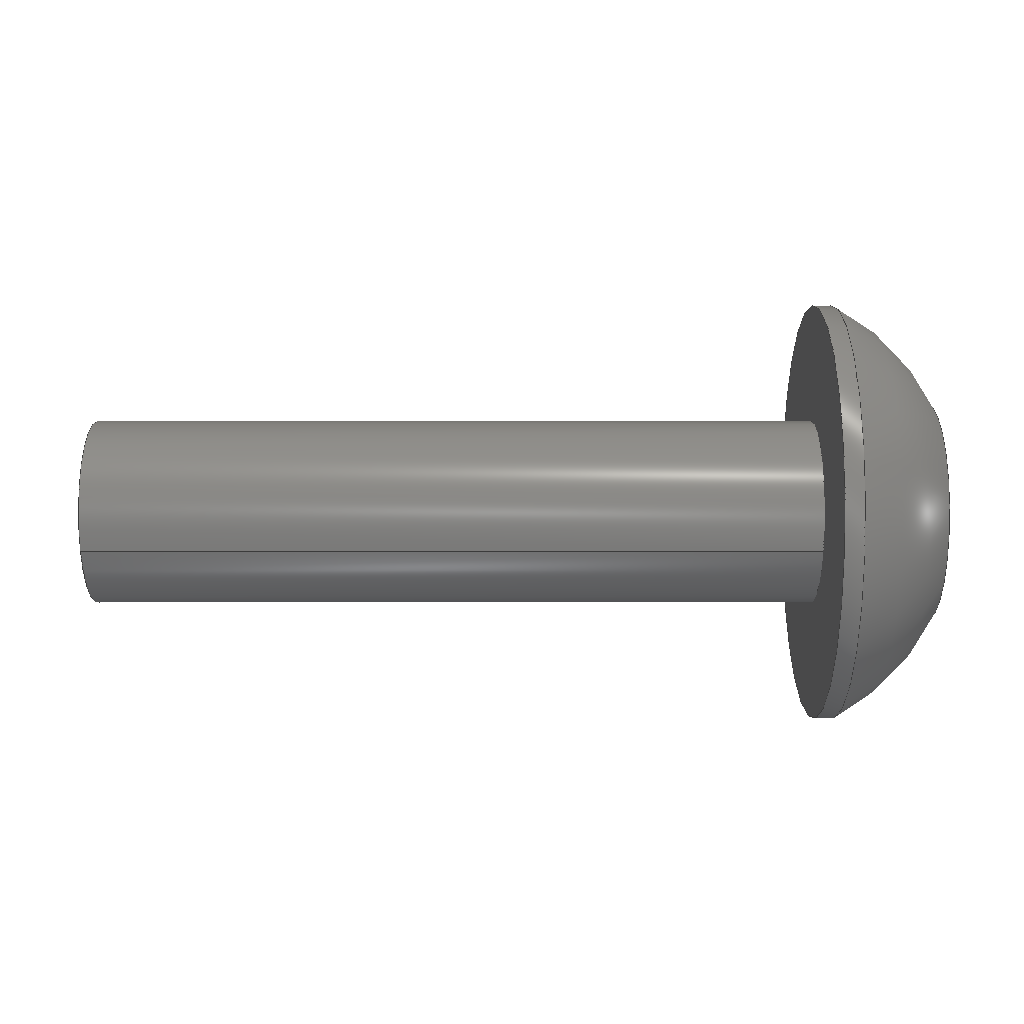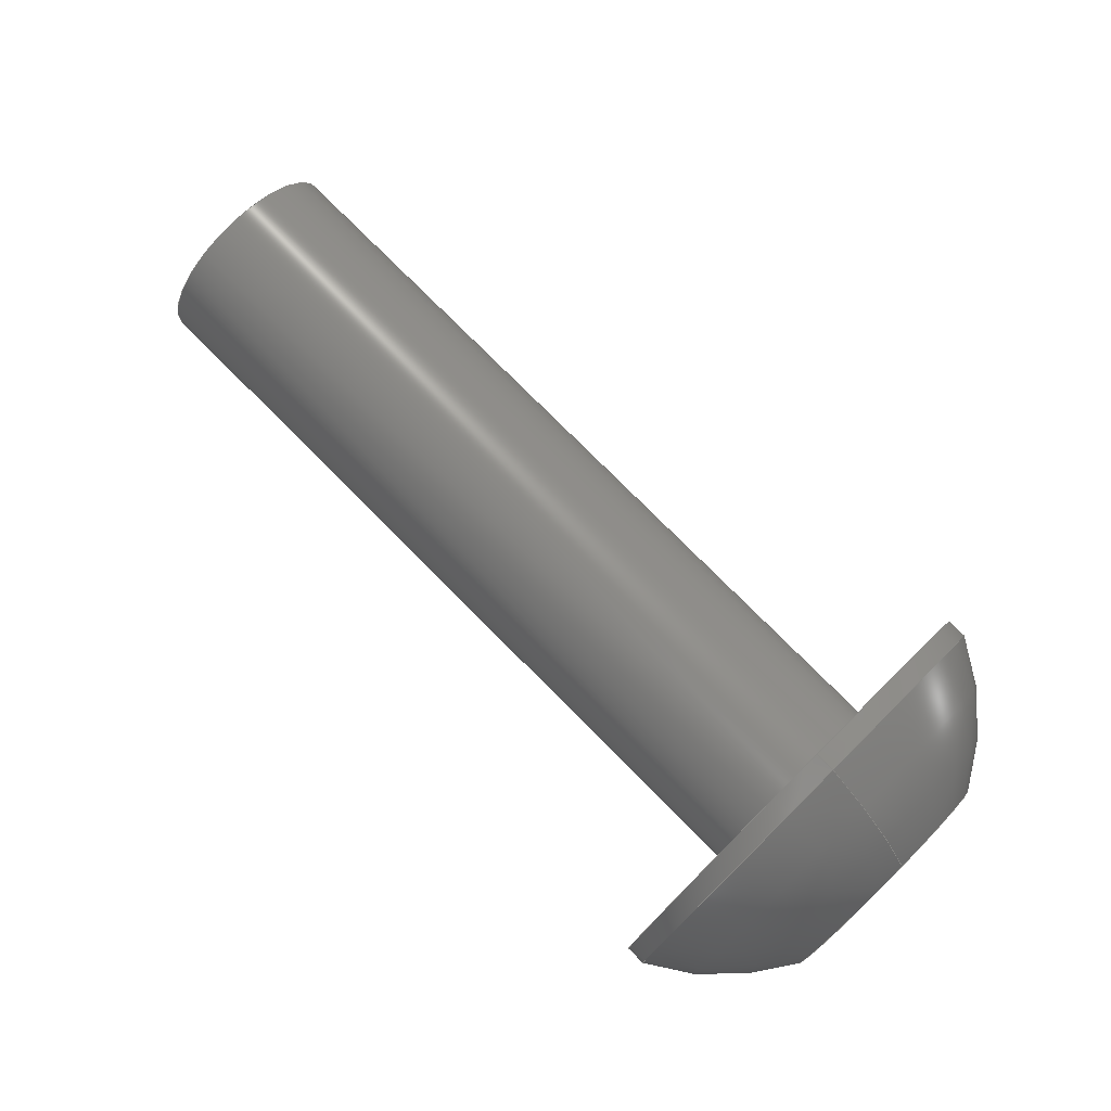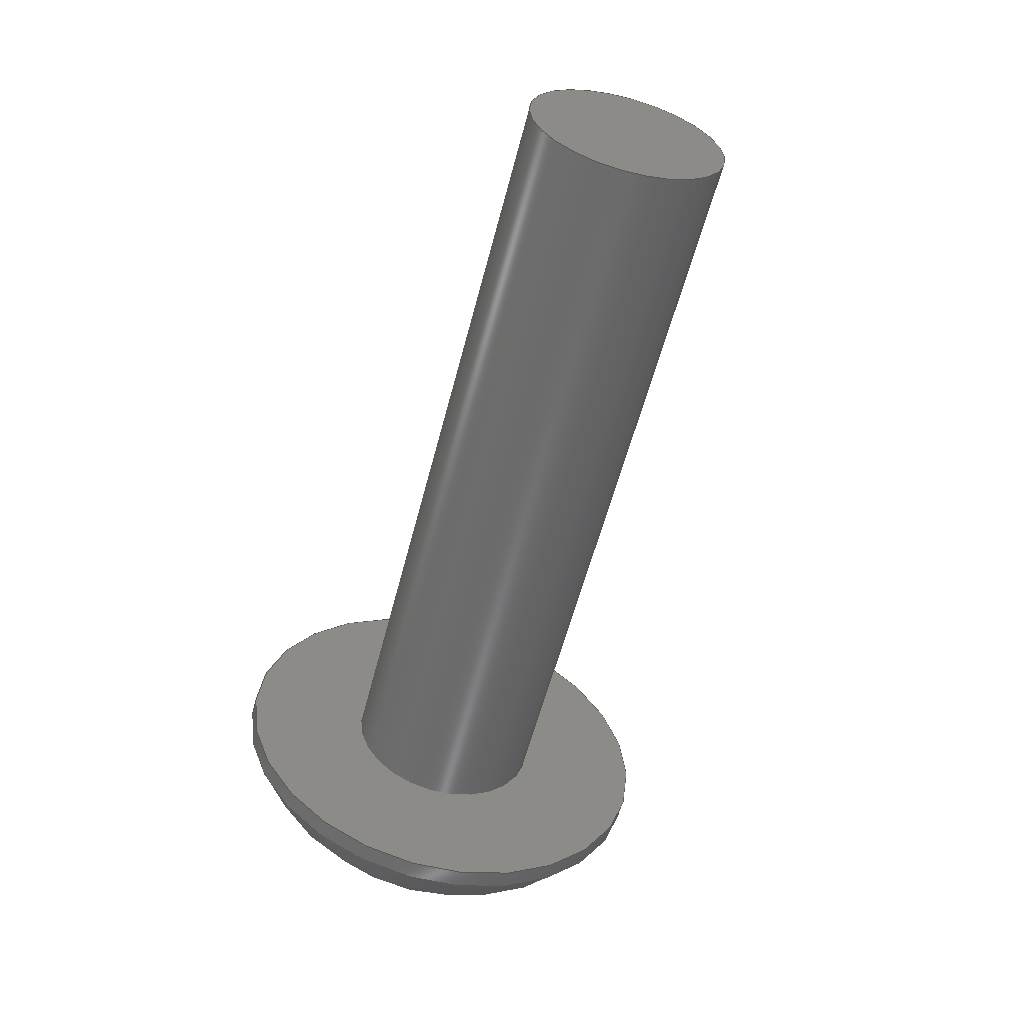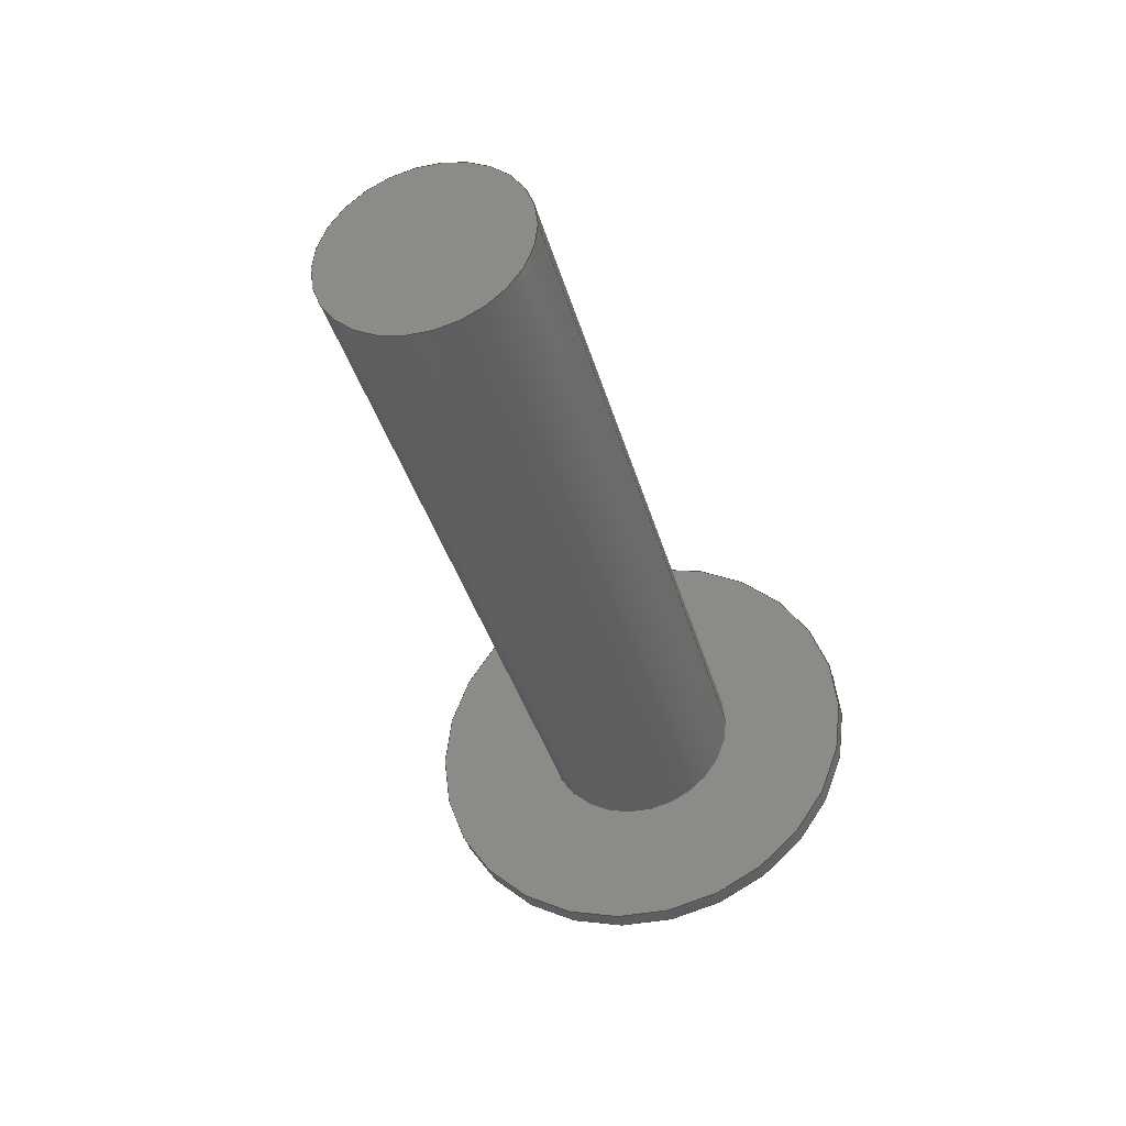
<metadata>
{"format":"step","ext":"step","renderer":"f3d","projection":"perspective","resolution":1024,"background":"white","views":[{"elev":-65.5,"azim":-180.0,"up":"+Z"},{"elev":77.0,"azim":-134.8,"up":"+Z"},{"elev":-57.4,"azim":75.6,"up":"+Y"},{"elev":-37.1,"azim":104.9,"up":"+Y"}]}
</metadata>
<code>
ISO-10303-21;
DATA;
#1=PROPERTY_DEFINITION_REPRESENTATION(#5,#3);
#2=PROPERTY_DEFINITION_REPRESENTATION(#6,#4);
#3=REPRESENTATION('',(#7),#342);
#4=REPRESENTATION('',(#8),#342);
#5=PROPERTY_DEFINITION('pmi validation property','',#347);
#6=PROPERTY_DEFINITION('pmi validation property','',#347);
#7=VALUE_REPRESENTATION_ITEM('number of annotations',COUNT_MEASURE(0));
#8=VALUE_REPRESENTATION_ITEM('number of views',COUNT_MEASURE(0));
#9=SHAPE_REPRESENTATION_RELATIONSHIP('','',#211,#10);
#10=ADVANCED_BREP_SHAPE_REPRESENTATION('',(#209),#342);
#11=LINE('',#303,#29);
#12=LINE('',#306,#30);
#13=LINE('',#308,#31);
#14=LINE('',#310,#32);
#15=LINE('',#312,#33);
#16=LINE('',#314,#34);
#17=LINE('',#316,#35);
#18=LINE('',#318,#36);
#19=LINE('',#320,#37);
#20=LINE('',#322,#38);
#21=LINE('',#324,#39);
#22=LINE('',#326,#40);
#23=LINE('',#328,#41);
#24=LINE('',#330,#42);
#25=LINE('',#332,#43);
#26=LINE('',#334,#44);
#27=LINE('',#336,#45);
#28=LINE('',#338,#46);
#29=VECTOR('',#253,1);
#30=VECTOR('',#254,1);
#31=VECTOR('',#255,1);
#32=VECTOR('',#256,1);
#33=VECTOR('',#257,1);
#34=VECTOR('',#258,1);
#35=VECTOR('',#261,1);
#36=VECTOR('',#262,1);
#37=VECTOR('',#263,1);
#38=VECTOR('',#266,1);
#39=VECTOR('',#267,1);
#40=VECTOR('',#270,1);
#41=VECTOR('',#271,1);
#42=VECTOR('',#274,1);
#43=VECTOR('',#275,1);
#44=VECTOR('',#278,1);
#45=VECTOR('',#279,1);
#46=VECTOR('',#282,1);
#47=SPHERICAL_SURFACE('',#220,0.005182);
#48=PLANE('',#219);
#49=PLANE('',#222);
#50=PLANE('',#223);
#51=PLANE('',#224);
#52=PLANE('',#225);
#53=PLANE('',#226);
#54=PLANE('',#227);
#55=PLANE('',#228);
#56=PLANE('',#229);
#57=PLANE('',#230);
#58=ORIENTED_EDGE('',*,*,#104,.F.);
#59=ORIENTED_EDGE('',*,*,#105,.F.);
#60=ORIENTED_EDGE('',*,*,#106,.F.);
#61=ORIENTED_EDGE('',*,*,#107,.T.);
#62=ORIENTED_EDGE('',*,*,#107,.F.);
#63=ORIENTED_EDGE('',*,*,#104,.T.);
#64=ORIENTED_EDGE('',*,*,#108,.F.);
#65=ORIENTED_EDGE('',*,*,#105,.T.);
#66=ORIENTED_EDGE('',*,*,#109,.T.);
#67=ORIENTED_EDGE('',*,*,#110,.T.);
#68=ORIENTED_EDGE('',*,*,#111,.T.);
#69=ORIENTED_EDGE('',*,*,#112,.T.);
#70=ORIENTED_EDGE('',*,*,#113,.T.);
#71=ORIENTED_EDGE('',*,*,#114,.T.);
#72=ORIENTED_EDGE('',*,*,#108,.T.);
#73=ORIENTED_EDGE('',*,*,#109,.F.);
#74=ORIENTED_EDGE('',*,*,#115,.F.);
#75=ORIENTED_EDGE('',*,*,#116,.T.);
#76=ORIENTED_EDGE('',*,*,#117,.T.);
#77=ORIENTED_EDGE('',*,*,#110,.F.);
#78=ORIENTED_EDGE('',*,*,#117,.F.);
#79=ORIENTED_EDGE('',*,*,#118,.T.);
#80=ORIENTED_EDGE('',*,*,#119,.T.);
#81=ORIENTED_EDGE('',*,*,#111,.F.);
#82=ORIENTED_EDGE('',*,*,#119,.F.);
#83=ORIENTED_EDGE('',*,*,#120,.T.);
#84=ORIENTED_EDGE('',*,*,#121,.T.);
#85=ORIENTED_EDGE('',*,*,#112,.F.);
#86=ORIENTED_EDGE('',*,*,#121,.F.);
#87=ORIENTED_EDGE('',*,*,#122,.T.);
#88=ORIENTED_EDGE('',*,*,#123,.T.);
#89=ORIENTED_EDGE('',*,*,#113,.F.);
#90=ORIENTED_EDGE('',*,*,#123,.F.);
#91=ORIENTED_EDGE('',*,*,#124,.T.);
#92=ORIENTED_EDGE('',*,*,#125,.T.);
#93=ORIENTED_EDGE('',*,*,#114,.F.);
#94=ORIENTED_EDGE('',*,*,#125,.F.);
#95=ORIENTED_EDGE('',*,*,#126,.T.);
#96=ORIENTED_EDGE('',*,*,#115,.T.);
#97=ORIENTED_EDGE('',*,*,#116,.F.);
#98=ORIENTED_EDGE('',*,*,#126,.F.);
#99=ORIENTED_EDGE('',*,*,#124,.F.);
#100=ORIENTED_EDGE('',*,*,#122,.F.);
#101=ORIENTED_EDGE('',*,*,#120,.F.);
#102=ORIENTED_EDGE('',*,*,#118,.F.);
#103=ORIENTED_EDGE('',*,*,#106,.T.);
#104=EDGE_CURVE('',#127,#127,#144,.T.);
#105=EDGE_CURVE('',#128,#128,#145,.T.);
#106=EDGE_CURVE('',#129,#129,#146,.F.);
#107=EDGE_CURVE('',#130,#130,#147,.T.);
#108=EDGE_CURVE('',#131,#131,#148,.T.);
#109=EDGE_CURVE('',#132,#133,#11,.T.);
#110=EDGE_CURVE('',#133,#134,#12,.T.);
#111=EDGE_CURVE('',#134,#135,#13,.T.);
#112=EDGE_CURVE('',#135,#136,#14,.T.);
#113=EDGE_CURVE('',#136,#137,#15,.T.);
#114=EDGE_CURVE('',#137,#132,#16,.T.);
#115=EDGE_CURVE('',#138,#132,#17,.T.);
#116=EDGE_CURVE('',#138,#139,#18,.T.);
#117=EDGE_CURVE('',#139,#133,#19,.T.);
#118=EDGE_CURVE('',#139,#140,#20,.T.);
#119=EDGE_CURVE('',#140,#134,#21,.T.);
#120=EDGE_CURVE('',#140,#141,#22,.T.);
#121=EDGE_CURVE('',#141,#135,#23,.T.);
#122=EDGE_CURVE('',#141,#142,#24,.T.);
#123=EDGE_CURVE('',#142,#136,#25,.T.);
#124=EDGE_CURVE('',#142,#143,#26,.T.);
#125=EDGE_CURVE('',#143,#137,#27,.T.);
#126=EDGE_CURVE('',#143,#138,#28,.T.);
#127=VERTEX_POINT('',#290);
#128=VERTEX_POINT('',#292);
#129=VERTEX_POINT('',#295);
#130=VERTEX_POINT('',#297);
#131=VERTEX_POINT('',#301);
#132=VERTEX_POINT('',#304);
#133=VERTEX_POINT('',#305);
#134=VERTEX_POINT('',#307);
#135=VERTEX_POINT('',#309);
#136=VERTEX_POINT('',#311);
#137=VERTEX_POINT('',#313);
#138=VERTEX_POINT('',#317);
#139=VERTEX_POINT('',#319);
#140=VERTEX_POINT('',#323);
#141=VERTEX_POINT('',#327);
#142=VERTEX_POINT('',#331);
#143=VERTEX_POINT('',#335);
#144=CIRCLE('',#214,0.004585);
#145=CIRCLE('',#215,0.004585);
#146=CIRCLE('',#217,0.002019);
#147=CIRCLE('',#218,0.002019);
#148=CIRCLE('',#221,0.002416);
#149=EDGE_LOOP('',(#58));
#150=EDGE_LOOP('',(#59));
#151=EDGE_LOOP('',(#60));
#152=EDGE_LOOP('',(#61));
#153=EDGE_LOOP('',(#62));
#154=EDGE_LOOP('',(#63));
#155=EDGE_LOOP('',(#64));
#156=EDGE_LOOP('',(#65));
#157=EDGE_LOOP('',(#66,#67,#68,#69,#70,#71));
#158=EDGE_LOOP('',(#72));
#159=EDGE_LOOP('',(#73,#74,#75,#76));
#160=EDGE_LOOP('',(#77,#78,#79,#80));
#161=EDGE_LOOP('',(#81,#82,#83,#84));
#162=EDGE_LOOP('',(#85,#86,#87,#88));
#163=EDGE_LOOP('',(#89,#90,#91,#92));
#164=EDGE_LOOP('',(#93,#94,#95,#96));
#165=EDGE_LOOP('',(#97,#98,#99,#100,#101,#102));
#166=EDGE_LOOP('',(#103));
#167=FACE_BOUND('',#149,.T.);
#168=FACE_BOUND('',#150,.T.);
#169=FACE_BOUND('',#151,.T.);
#170=FACE_BOUND('',#152,.T.);
#171=FACE_BOUND('',#153,.T.);
#172=FACE_BOUND('',#154,.T.);
#173=FACE_BOUND('',#155,.T.);
#174=FACE_BOUND('',#156,.T.);
#175=FACE_BOUND('',#157,.T.);
#176=FACE_BOUND('',#158,.T.);
#177=FACE_BOUND('',#159,.T.);
#178=FACE_BOUND('',#160,.T.);
#179=FACE_BOUND('',#161,.T.);
#180=FACE_BOUND('',#162,.T.);
#181=FACE_BOUND('',#163,.T.);
#182=FACE_BOUND('',#164,.T.);
#183=FACE_BOUND('',#165,.T.);
#184=FACE_BOUND('',#166,.T.);
#185=CYLINDRICAL_SURFACE('',#213,0.004585);
#186=CYLINDRICAL_SURFACE('',#216,0.002019);
#187=ADVANCED_FACE('',(#167,#168),#185,.T.);
#188=ADVANCED_FACE('',(#169,#170),#186,.T.);
#189=ADVANCED_FACE('',(#171,#172),#48,.F.);
#190=ADVANCED_FACE('',(#173,#174),#47,.T.);
#191=ADVANCED_FACE('',(#175,#176),#49,.T.);
#192=ADVANCED_FACE('',(#177),#50,.F.);
#193=ADVANCED_FACE('',(#178),#51,.F.);
#194=ADVANCED_FACE('',(#179),#52,.F.);
#195=ADVANCED_FACE('',(#180),#53,.F.);
#196=ADVANCED_FACE('',(#181),#54,.F.);
#197=ADVANCED_FACE('',(#182),#55,.F.);
#198=ADVANCED_FACE('',(#183),#56,.T.);
#199=ADVANCED_FACE('',(#184),#57,.F.);
#200=CLOSED_SHELL('',(#187,#188,#189,#190,#191,#192,#193,#194,#195,#196,
#197,#198,#199));
#201=STYLED_ITEM('',(#202),#209);
#202=PRESENTATION_STYLE_ASSIGNMENT((#203));
#203=SURFACE_STYLE_USAGE(.BOTH.,#204);
#204=SURFACE_SIDE_STYLE('',(#205));
#205=SURFACE_STYLE_FILL_AREA(#206);
#206=FILL_AREA_STYLE('',(#207));
#207=FILL_AREA_STYLE_COLOUR('',#208);
#208=COLOUR_RGB('',0.1961,0.1961,0.1961);
#209=MANIFOLD_SOLID_BREP('Screw, #1 3/4-in',#200);
#210=SHAPE_DEFINITION_REPRESENTATION(#347,#211);
#211=SHAPE_REPRESENTATION('Screw, #1 3/4-in',(#212),#342);
#212=AXIS2_PLACEMENT_3D('',#287,#231,#232);
#213=AXIS2_PLACEMENT_3D('',#288,#233,#234);
#214=AXIS2_PLACEMENT_3D('',#289,#235,#236);
#215=AXIS2_PLACEMENT_3D('',#291,#237,#238);
#216=AXIS2_PLACEMENT_3D('',#293,#239,#240);
#217=AXIS2_PLACEMENT_3D('',#294,#241,#242);
#218=AXIS2_PLACEMENT_3D('',#296,#243,#244);
#219=AXIS2_PLACEMENT_3D('',#298,#245,#246);
#220=AXIS2_PLACEMENT_3D('',#299,#247,#248);
#221=AXIS2_PLACEMENT_3D('',#300,#249,#250);
#222=AXIS2_PLACEMENT_3D('',#302,#251,#252);
#223=AXIS2_PLACEMENT_3D('',#315,#259,#260);
#224=AXIS2_PLACEMENT_3D('',#321,#264,#265);
#225=AXIS2_PLACEMENT_3D('',#325,#268,#269);
#226=AXIS2_PLACEMENT_3D('',#329,#272,#273);
#227=AXIS2_PLACEMENT_3D('',#333,#276,#277);
#228=AXIS2_PLACEMENT_3D('',#337,#280,#281);
#229=AXIS2_PLACEMENT_3D('',#339,#283,#284);
#230=AXIS2_PLACEMENT_3D('',#340,#285,#286);
#231=DIRECTION('',(0,0,1));
#232=DIRECTION('',(1,0,0));
#233=DIRECTION('',(1,0,0));
#234=DIRECTION('',(0,0,1));
#235=DIRECTION('',(1,0,0));
#236=DIRECTION('',(0,0,-1));
#237=DIRECTION('',(-1,0,0));
#238=DIRECTION('',(0,0,1));
#239=DIRECTION('',(-1,0,0));
#240=DIRECTION('',(0,0,-1));
#241=DIRECTION('',(-1,0,0));
#242=DIRECTION('',(0,0,1));
#243=DIRECTION('',(1,0,0));
#244=DIRECTION('',(0,0,-1));
#245=DIRECTION('',(-1,0,0));
#246=DIRECTION('',(0,1,0));
#247=DIRECTION('',(1,0,0));
#248=DIRECTION('',(0,-0.4095,0.9123));
#249=DIRECTION('',(-1,0,0));
#250=DIRECTION('',(0,0,1));
#251=DIRECTION('',(-1,0,0));
#252=DIRECTION('',(0,1,0));
#253=DIRECTION('',(0,-1,0));
#254=DIRECTION('',(0,-0.5,-0.866));
#255=DIRECTION('',(0,0.5,-0.866));
#256=DIRECTION('',(0,1,0));
#257=DIRECTION('',(0,0.5,0.866));
#258=DIRECTION('',(0,-0.5,0.866));
#259=DIRECTION('',(0,0,1));
#260=DIRECTION('',(-1,0,0));
#261=DIRECTION('',(-1,0,0));
#262=DIRECTION('',(0,-1,0));
#263=DIRECTION('',(-1,0,0));
#264=DIRECTION('',(0,-0.866,0.5));
#265=DIRECTION('',(0,-0.5,-0.866));
#266=DIRECTION('',(0,-0.5,-0.866));
#267=DIRECTION('',(-1,0,0));
#268=DIRECTION('',(0,-0.866,-0.5));
#269=DIRECTION('',(0,0.5,-0.866));
#270=DIRECTION('',(0,0.5,-0.866));
#271=DIRECTION('',(-1,0,0));
#272=DIRECTION('',(0,0,-1));
#273=DIRECTION('',(1,0,0));
#274=DIRECTION('',(0,1,0));
#275=DIRECTION('',(-1,0,0));
#276=DIRECTION('',(0,0.866,-0.5));
#277=DIRECTION('',(0,0.5,0.866));
#278=DIRECTION('',(0,0.5,0.866));
#279=DIRECTION('',(-1,0,0));
#280=DIRECTION('',(0,0.866,0.5));
#281=DIRECTION('',(0,-0.5,0.866));
#282=DIRECTION('',(0,-0.5,0.866));
#283=DIRECTION('',(-1,0,0));
#284=DIRECTION('',(0,1,0));
#285=DIRECTION('',(-1,0,0));
#286=DIRECTION('',(0,1,0));
#287=CARTESIAN_POINT('',(0,0,0));
#288=CARTESIAN_POINT('',(-0.02039,-0.945,-0.1401));
#289=CARTESIAN_POINT('',(-0.01782,-0.945,-0.1401));
#290=CARTESIAN_POINT('',(-0.01782,-0.945,-0.1447));
#291=CARTESIAN_POINT('',(-0.01822,-0.945,-0.1401));
#292=CARTESIAN_POINT('',(-0.01822,-0.945,-0.1355));
#293=CARTESIAN_POINT('',(0.001227,-0.945,-0.1401));
#294=CARTESIAN_POINT('',(-0.001948,-0.945,-0.1401));
#295=CARTESIAN_POINT('',(-0.001948,-0.945,-0.1381));
#296=CARTESIAN_POINT('',(-0.01782,-0.945,-0.1401));
#297=CARTESIAN_POINT('',(-0.01782,-0.945,-0.1421));
#298=CARTESIAN_POINT('',(-0.01782,-0.945,-0.1401));
#299=CARTESIAN_POINT('',(-0.0158,-0.945,-0.1401));
#300=CARTESIAN_POINT('',(-0.02039,-0.945,-0.1401));
#301=CARTESIAN_POINT('',(-0.02039,-0.945,-0.1377));
#302=CARTESIAN_POINT('',(-0.02039,-0.945,-0.1401));
#303=CARTESIAN_POINT('',(-0.02039,-0.945,-0.1385));
#304=CARTESIAN_POINT('',(-0.02039,-0.9441,-0.1385));
#305=CARTESIAN_POINT('',(-0.02039,-0.9459,-0.1385));
#306=CARTESIAN_POINT('',(-0.02039,-0.9464,-0.1393));
#307=CARTESIAN_POINT('',(-0.02039,-0.9468,-0.1401));
#308=CARTESIAN_POINT('',(-0.02039,-0.9464,-0.1409));
#309=CARTESIAN_POINT('',(-0.02039,-0.9459,-0.1417));
#310=CARTESIAN_POINT('',(-0.02039,-0.945,-0.1417));
#311=CARTESIAN_POINT('',(-0.02039,-0.9441,-0.1417));
#312=CARTESIAN_POINT('',(-0.02039,-0.9436,-0.1409));
#313=CARTESIAN_POINT('',(-0.02039,-0.9432,-0.1401));
#314=CARTESIAN_POINT('',(-0.02039,-0.9436,-0.1393));
#315=CARTESIAN_POINT('',(-0.0188,-0.945,-0.1385));
#316=CARTESIAN_POINT('',(-0.0188,-0.9441,-0.1385));
#317=CARTESIAN_POINT('',(-0.0188,-0.9441,-0.1385));
#318=CARTESIAN_POINT('',(-0.0188,-0.945,-0.1385));
#319=CARTESIAN_POINT('',(-0.0188,-0.9459,-0.1385));
#320=CARTESIAN_POINT('',(-0.0188,-0.9459,-0.1385));
#321=CARTESIAN_POINT('',(-0.0188,-0.9464,-0.1393));
#322=CARTESIAN_POINT('',(-0.0188,-0.9464,-0.1393));
#323=CARTESIAN_POINT('',(-0.0188,-0.9468,-0.1401));
#324=CARTESIAN_POINT('',(-0.0188,-0.9468,-0.1401));
#325=CARTESIAN_POINT('',(-0.0188,-0.9464,-0.1409));
#326=CARTESIAN_POINT('',(-0.0188,-0.9464,-0.1409));
#327=CARTESIAN_POINT('',(-0.0188,-0.9459,-0.1417));
#328=CARTESIAN_POINT('',(-0.0188,-0.9459,-0.1417));
#329=CARTESIAN_POINT('',(-0.0188,-0.945,-0.1417));
#330=CARTESIAN_POINT('',(-0.0188,-0.945,-0.1417));
#331=CARTESIAN_POINT('',(-0.0188,-0.9441,-0.1417));
#332=CARTESIAN_POINT('',(-0.0188,-0.9441,-0.1417));
#333=CARTESIAN_POINT('',(-0.0188,-0.9436,-0.1409));
#334=CARTESIAN_POINT('',(-0.0188,-0.9436,-0.1409));
#335=CARTESIAN_POINT('',(-0.0188,-0.9432,-0.1401));
#336=CARTESIAN_POINT('',(-0.0188,-0.9432,-0.1401));
#337=CARTESIAN_POINT('',(-0.0188,-0.9436,-0.1393));
#338=CARTESIAN_POINT('',(-0.0188,-0.9436,-0.1393));
#339=CARTESIAN_POINT('',(-0.0188,-0.945,-0.1401));
#340=CARTESIAN_POINT('',(-0.001948,-1.003,-0.09335));
#341=MECHANICAL_DESIGN_GEOMETRIC_PRESENTATION_REPRESENTATION('',(#201),
#342);
#342=(
GEOMETRIC_REPRESENTATION_CONTEXT(3)
GLOBAL_UNCERTAINTY_ASSIGNED_CONTEXT((#343))
GLOBAL_UNIT_ASSIGNED_CONTEXT((#346,#345,#344))
REPRESENTATION_CONTEXT('Screw, #1 3/4-in','TOP_LEVEL_ASSEMBLY_PART')
);
#343=UNCERTAINTY_MEASURE_WITH_UNIT(LENGTH_MEASURE(5e-06),#346,
'DISTANCE_ACCURACY_VALUE','Maximum Tolerance applied to model');
#344=(
NAMED_UNIT(*)
SI_UNIT($,.STERADIAN.)
SOLID_ANGLE_UNIT()
);
#345=(
NAMED_UNIT(*)
PLANE_ANGLE_UNIT()
SI_UNIT($,.RADIAN.)
);
#346=(
LENGTH_UNIT()
NAMED_UNIT(*)
SI_UNIT($,.METRE.)
);
#347=PRODUCT_DEFINITION_SHAPE('','',#348);
#348=PRODUCT_DEFINITION('','',#350,#349);
#349=PRODUCT_DEFINITION_CONTEXT('',#356,'design');
#350=PRODUCT_DEFINITION_FORMATION_WITH_SPECIFIED_SOURCE('','',#352,
 .NOT_KNOWN.);
#351=PRODUCT_RELATED_PRODUCT_CATEGORY('','',(#352));
#352=PRODUCT('Screw, #1 3/4-in','Screw, #1 3/4-in',
'Screw, #1 3/4-in',(#354));
#353=PRODUCT_CATEGORY('','');
#354=PRODUCT_CONTEXT('',#356,'mechanical');
#355=APPLICATION_PROTOCOL_DEFINITION('international standard',
'automotive_design',2010,#356);
#356=APPLICATION_CONTEXT(
'core data for automotive mechanical design processes');
ENDSEC;
END-ISO-10303-21;

</code>
